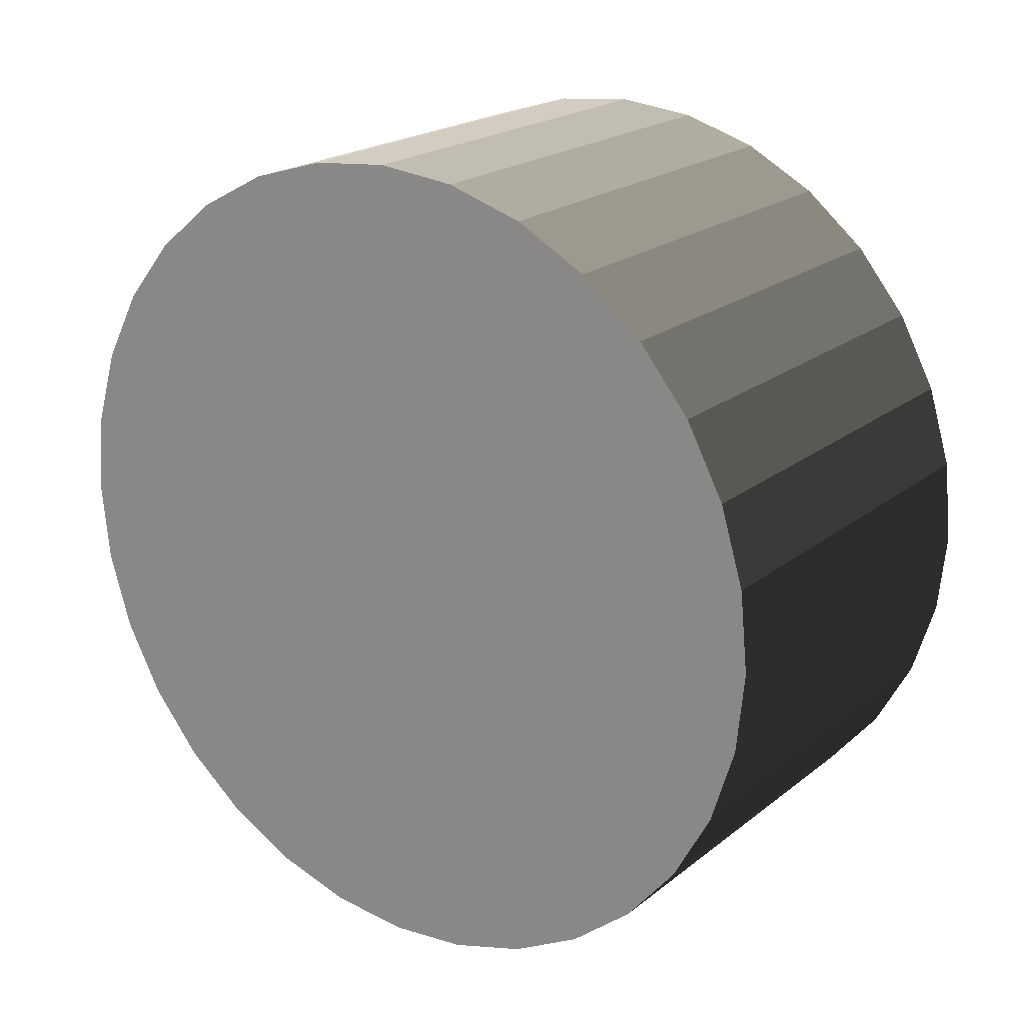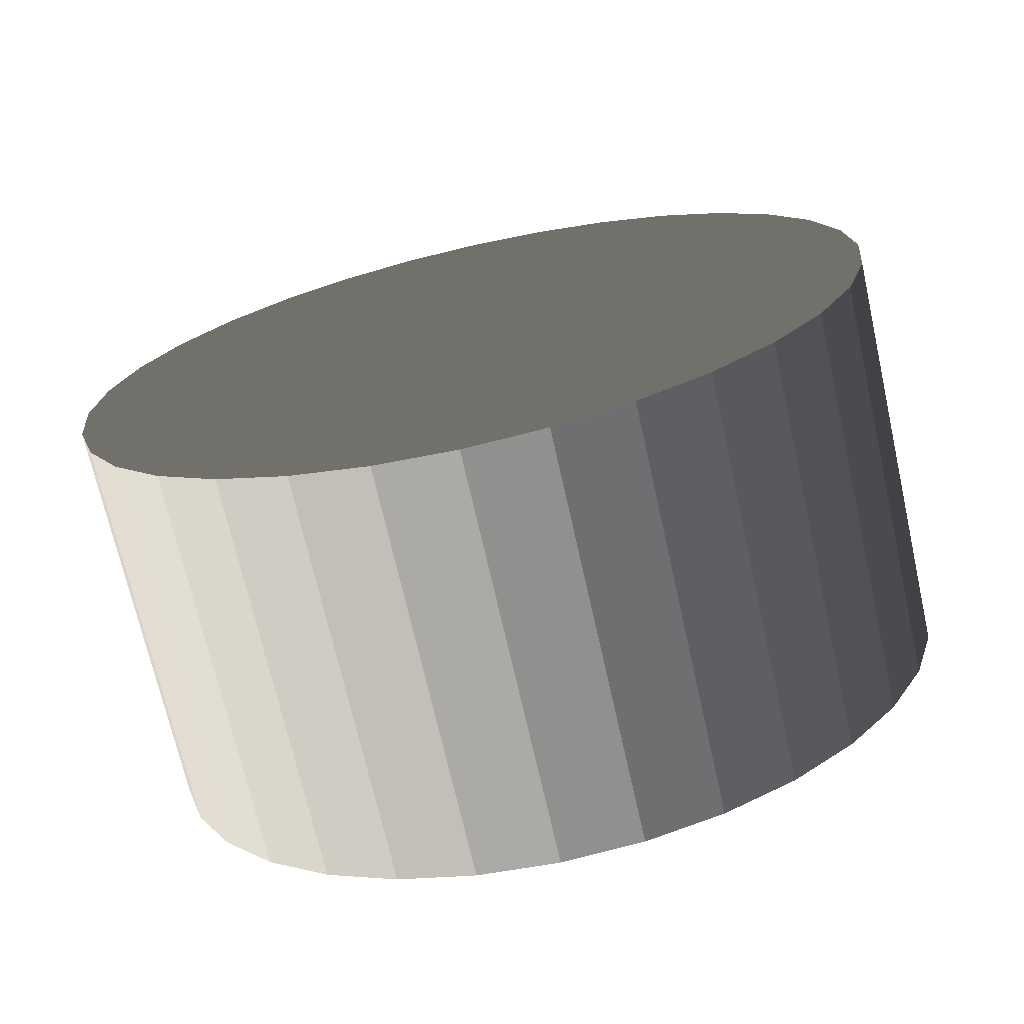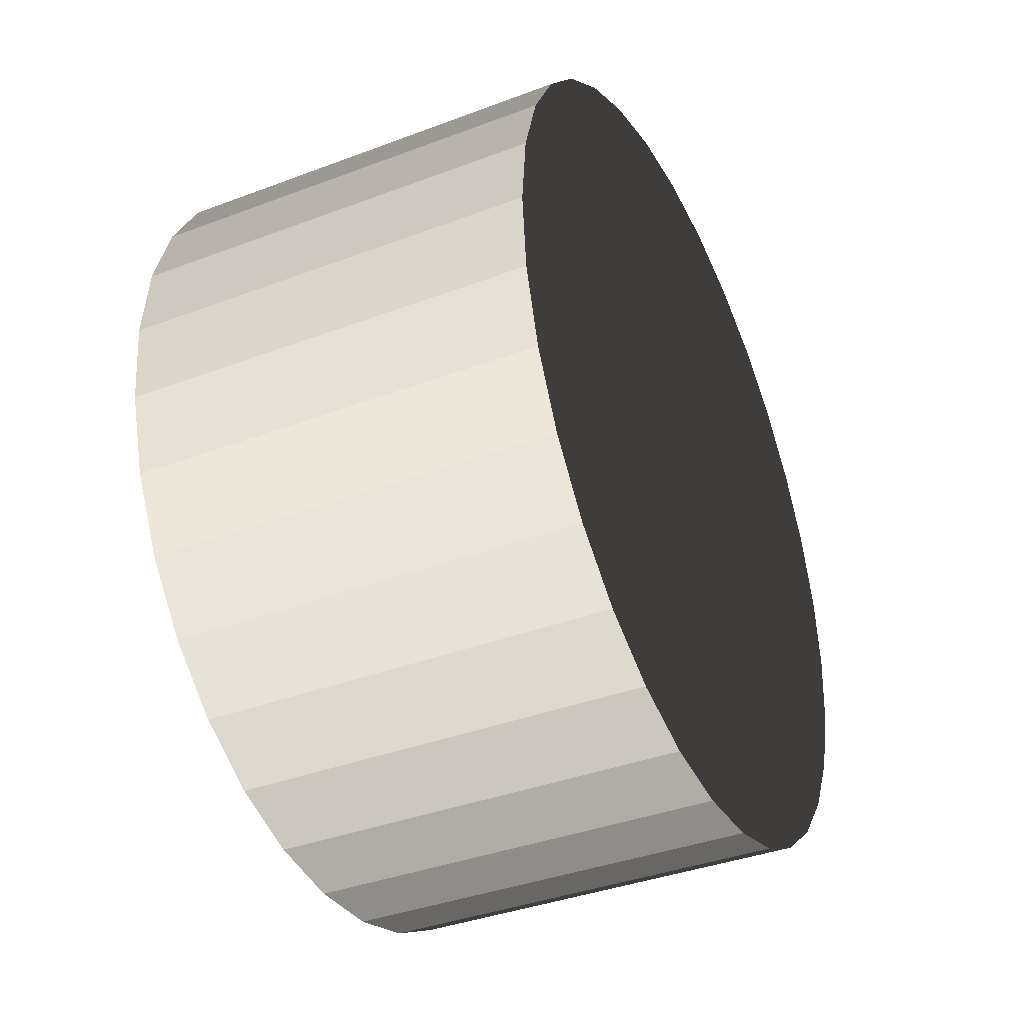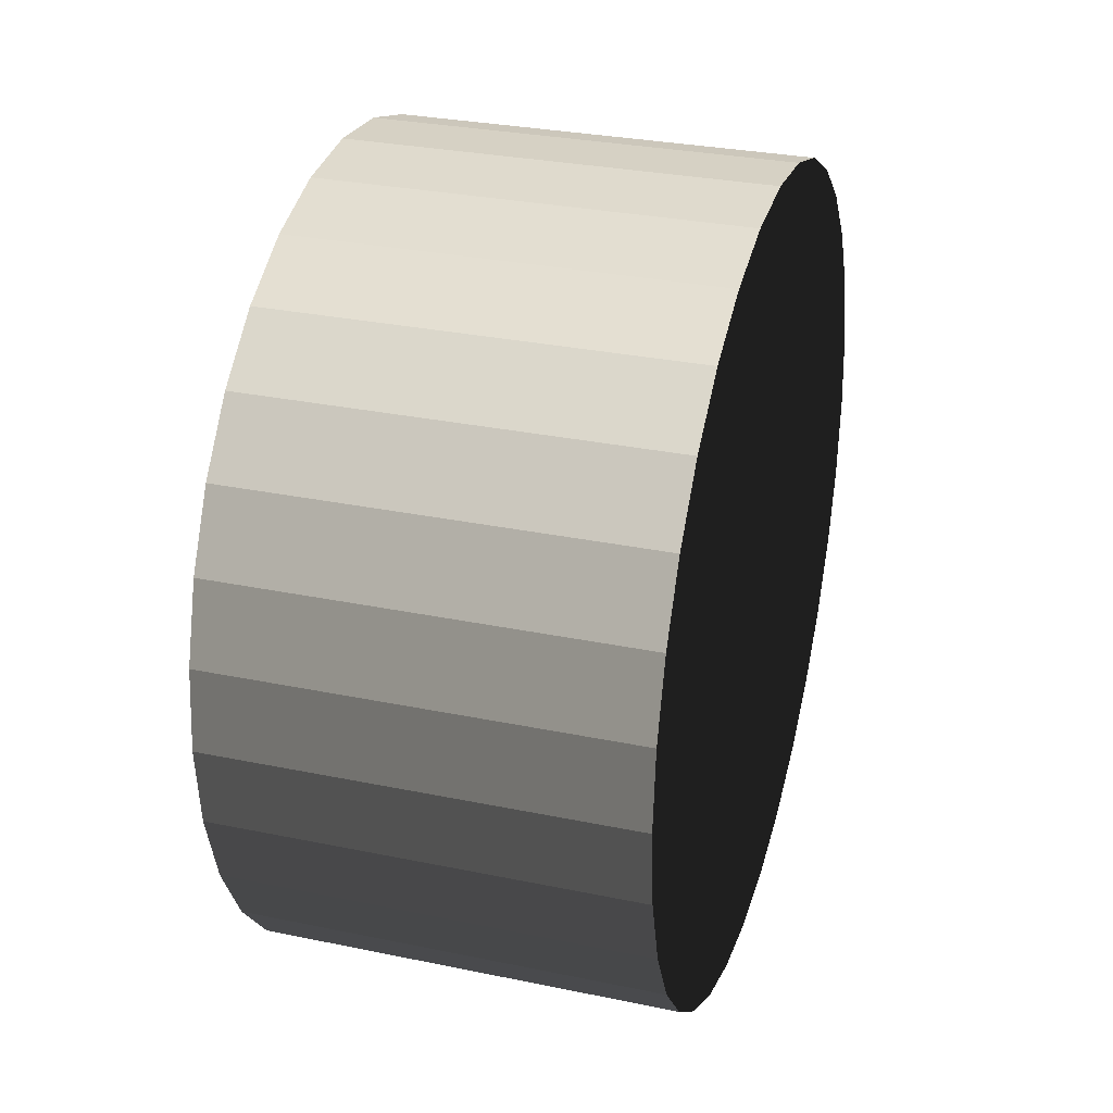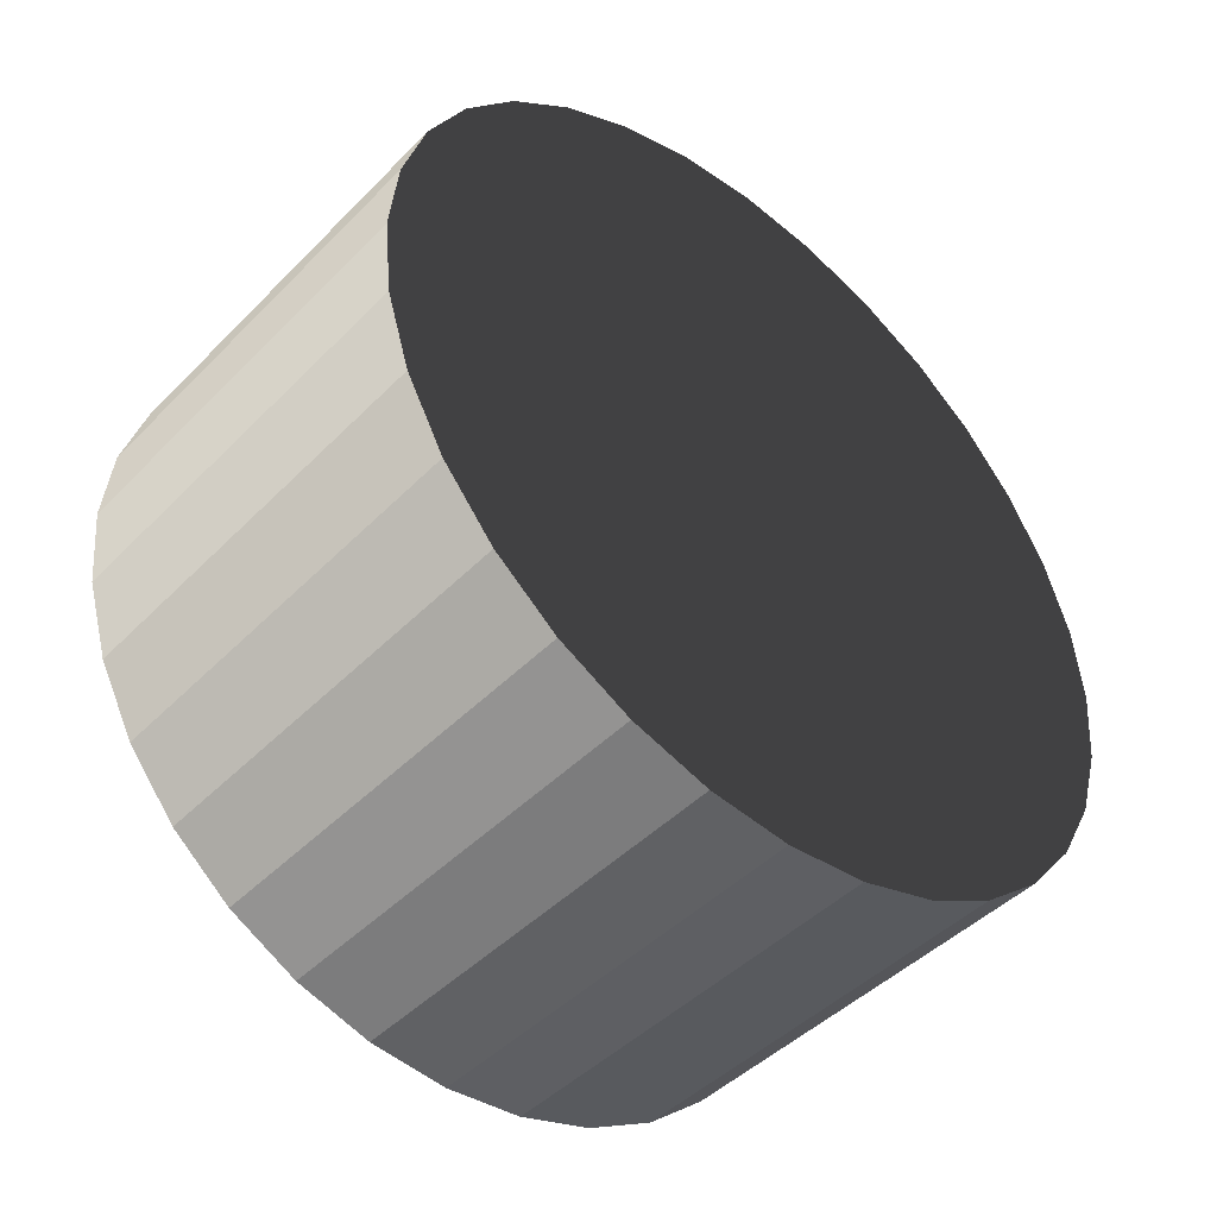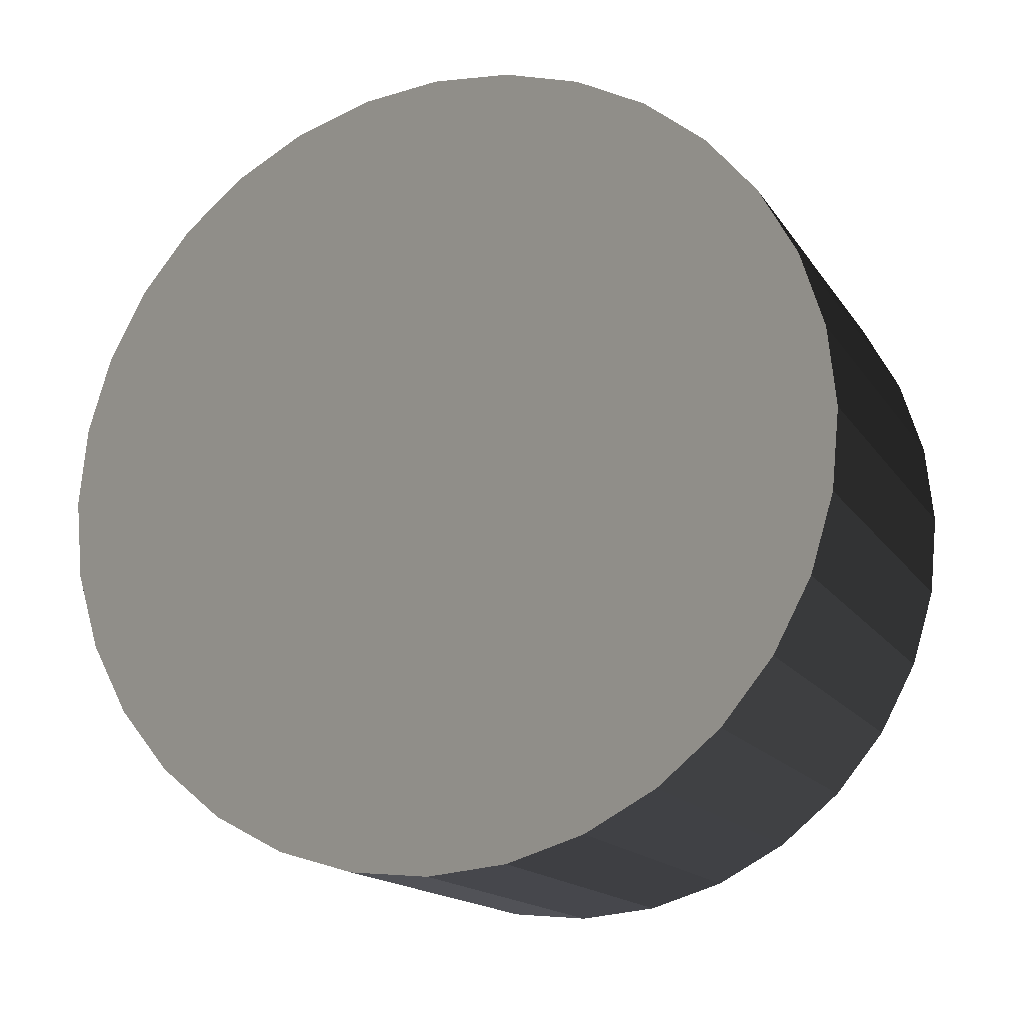
<metadata>
{"format":"obj","ext":"obj","renderer":"f3d","projection":"perspective","resolution":1024,"background":"white","views":[{"elev":21.0,"azim":-53.8,"up":"+Y"},{"elev":-70.8,"azim":102.7,"up":"+Y"},{"elev":-38.5,"azim":-154.6,"up":"+Z"},{"elev":30.3,"azim":-163.3,"up":"+Y"},{"elev":-45.6,"azim":-131.1,"up":"+Y"},{"elev":-16.2,"azim":112.7,"up":"+Y"}]}
</metadata>
<code>
v 0.15 0 0.3
v -0.15 0 0.3
v 0.15 0.05853 0.2942
v -0.15 0.05853 0.2942
v 0.15 0.1148 0.2772
v -0.15 0.1148 0.2772
v 0.15 0.1667 0.2494
v -0.15 0.1667 0.2494
v 0.15 0.2121 0.2121
v -0.15 0.2121 0.2121
v 0.15 0.2494 0.1667
v -0.15 0.2494 0.1667
v 0.15 0.2772 0.1148
v -0.15 0.2772 0.1148
v 0.15 0.2942 0.05853
v -0.15 0.2942 0.05853
v 0.15 0.3 1.837e-17
v -0.15 0.3 1.837e-17
v 0.15 0.2942 -0.05853
v -0.15 0.2942 -0.05853
v 0.15 0.2772 -0.1148
v -0.15 0.2772 -0.1148
v 0.15 0.2494 -0.1667
v -0.15 0.2494 -0.1667
v 0.15 0.2121 -0.2121
v -0.15 0.2121 -0.2121
v 0.15 0.1667 -0.2494
v -0.15 0.1667 -0.2494
v 0.15 0.1148 -0.2772
v -0.15 0.1148 -0.2772
v 0.15 0.05853 -0.2942
v -0.15 0.05853 -0.2942
v 0.15 3.674e-17 -0.3
v -0.15 3.674e-17 -0.3
v 0.15 -0.05853 -0.2942
v -0.15 -0.05853 -0.2942
v 0.15 -0.1148 -0.2772
v -0.15 -0.1148 -0.2772
v 0.15 -0.1667 -0.2494
v -0.15 -0.1667 -0.2494
v 0.15 -0.2121 -0.2121
v -0.15 -0.2121 -0.2121
v 0.15 -0.2494 -0.1667
v -0.15 -0.2494 -0.1667
v 0.15 -0.2772 -0.1148
v -0.15 -0.2772 -0.1148
v 0.15 -0.2942 -0.05853
v -0.15 -0.2942 -0.05853
v 0.15 -0.3 -5.511e-17
v -0.15 -0.3 -5.511e-17
v 0.15 -0.2942 0.05853
v -0.15 -0.2942 0.05853
v 0.15 -0.2772 0.1148
v -0.15 -0.2772 0.1148
v 0.15 -0.2494 0.1667
v -0.15 -0.2494 0.1667
v 0.15 -0.2121 0.2121
v -0.15 -0.2121 0.2121
v 0.15 -0.1667 0.2494
v -0.15 -0.1667 0.2494
v 0.15 -0.1148 0.2772
v -0.15 -0.1148 0.2772
v 0.15 -0.05853 0.2942
v -0.15 -0.05853 0.2942
v 0.15 0 0
v -0.15 0 0
f 1 3 4
f 1 4 2
f 3 5 6
f 3 6 4
f 5 7 8
f 5 8 6
f 7 9 10
f 7 10 8
f 9 11 12
f 9 12 10
f 11 13 14
f 11 14 12
f 13 15 16
f 13 16 14
f 15 17 18
f 15 18 16
f 17 19 20
f 17 20 18
f 19 21 22
f 19 22 20
f 21 23 24
f 21 24 22
f 23 25 26
f 23 26 24
f 25 27 28
f 25 28 26
f 27 29 30
f 27 30 28
f 29 31 32
f 29 32 30
f 31 33 34
f 31 34 32
f 33 35 36
f 33 36 34
f 35 37 38
f 35 38 36
f 37 39 40
f 37 40 38
f 39 41 42
f 39 42 40
f 41 43 44
f 41 44 42
f 43 45 46
f 43 46 44
f 45 47 48
f 45 48 46
f 47 49 50
f 47 50 48
f 49 51 52
f 49 52 50
f 51 53 54
f 51 54 52
f 53 55 56
f 53 56 54
f 55 57 58
f 55 58 56
f 57 59 60
f 57 60 58
f 59 61 62
f 59 62 60
f 61 63 64
f 61 64 62
f 63 1 2
f 63 2 64
f 65 3 1
f 66 2 4
f 65 5 3
f 66 4 6
f 65 7 5
f 66 6 8
f 65 9 7
f 66 8 10
f 65 11 9
f 66 10 12
f 65 13 11
f 66 12 14
f 65 15 13
f 66 14 16
f 65 17 15
f 66 16 18
f 65 19 17
f 66 18 20
f 65 21 19
f 66 20 22
f 65 23 21
f 66 22 24
f 65 25 23
f 66 24 26
f 65 27 25
f 66 26 28
f 65 29 27
f 66 28 30
f 65 31 29
f 66 30 32
f 65 33 31
f 66 32 34
f 65 35 33
f 66 34 36
f 65 37 35
f 66 36 38
f 65 39 37
f 66 38 40
f 65 41 39
f 66 40 42
f 65 43 41
f 66 42 44
f 65 45 43
f 66 44 46
f 65 47 45
f 66 46 48
f 65 49 47
f 66 48 50
f 65 51 49
f 66 50 52
f 65 53 51
f 66 52 54
f 65 55 53
f 66 54 56
f 65 57 55
f 66 56 58
f 65 59 57
f 66 58 60
f 65 61 59
f 66 60 62
f 65 63 61
f 66 62 64
f 65 1 63
f 66 64 2

</code>
